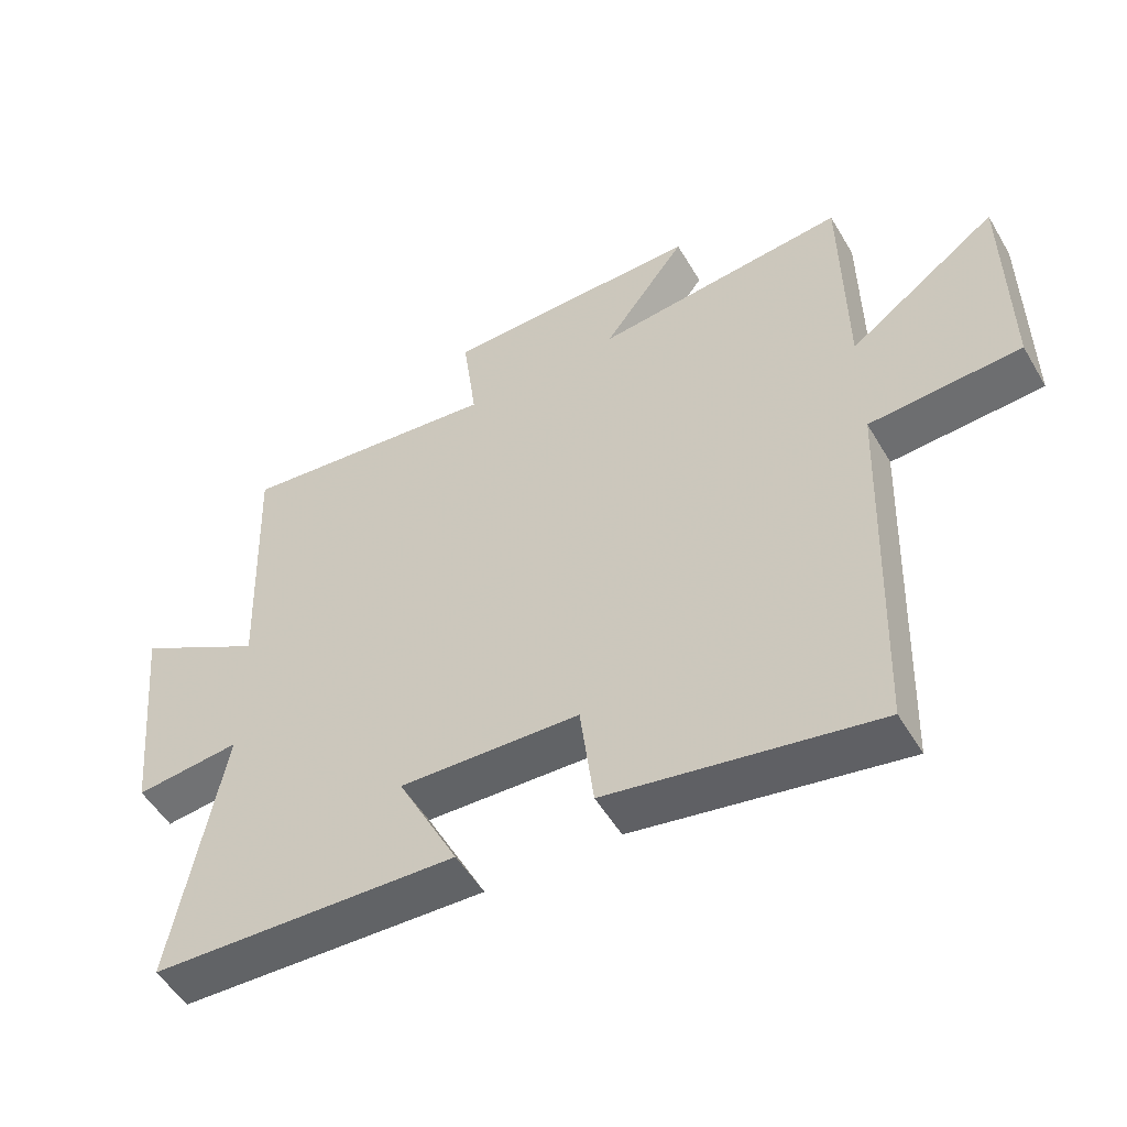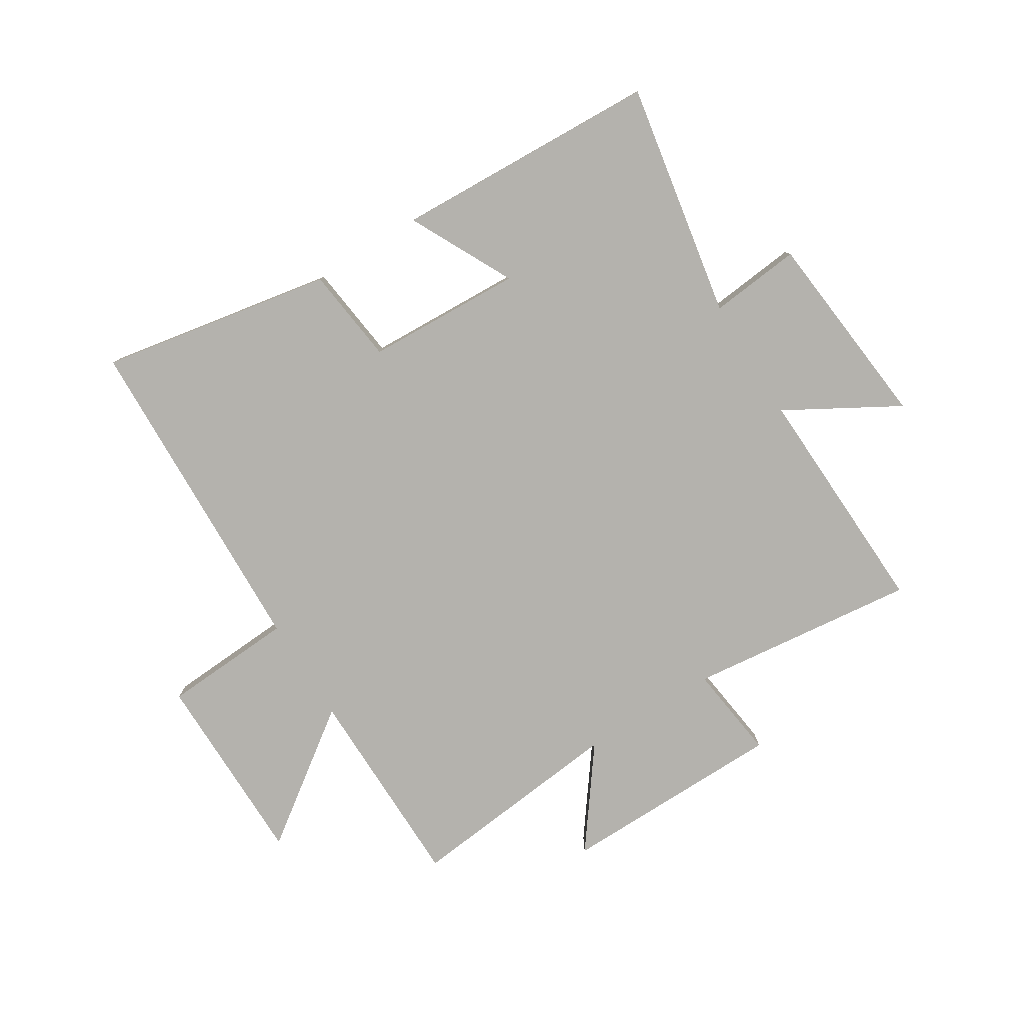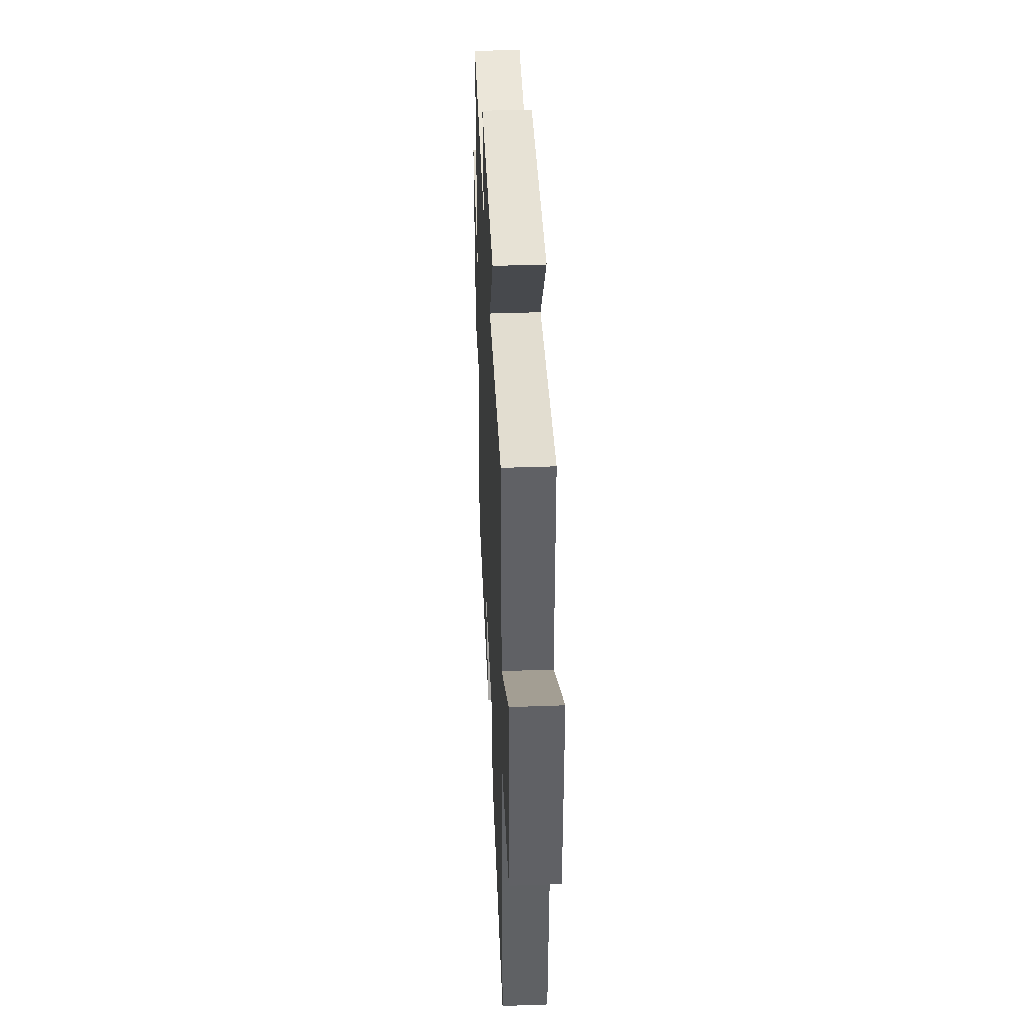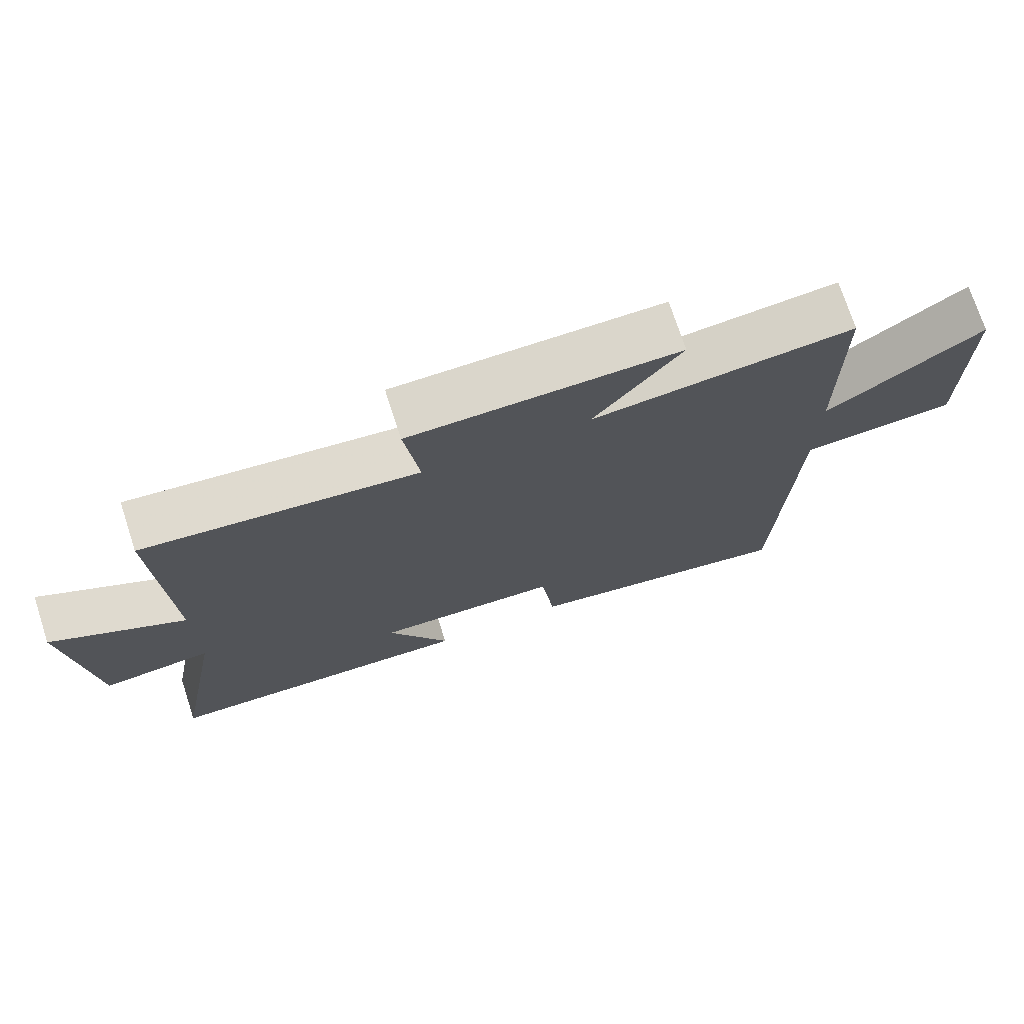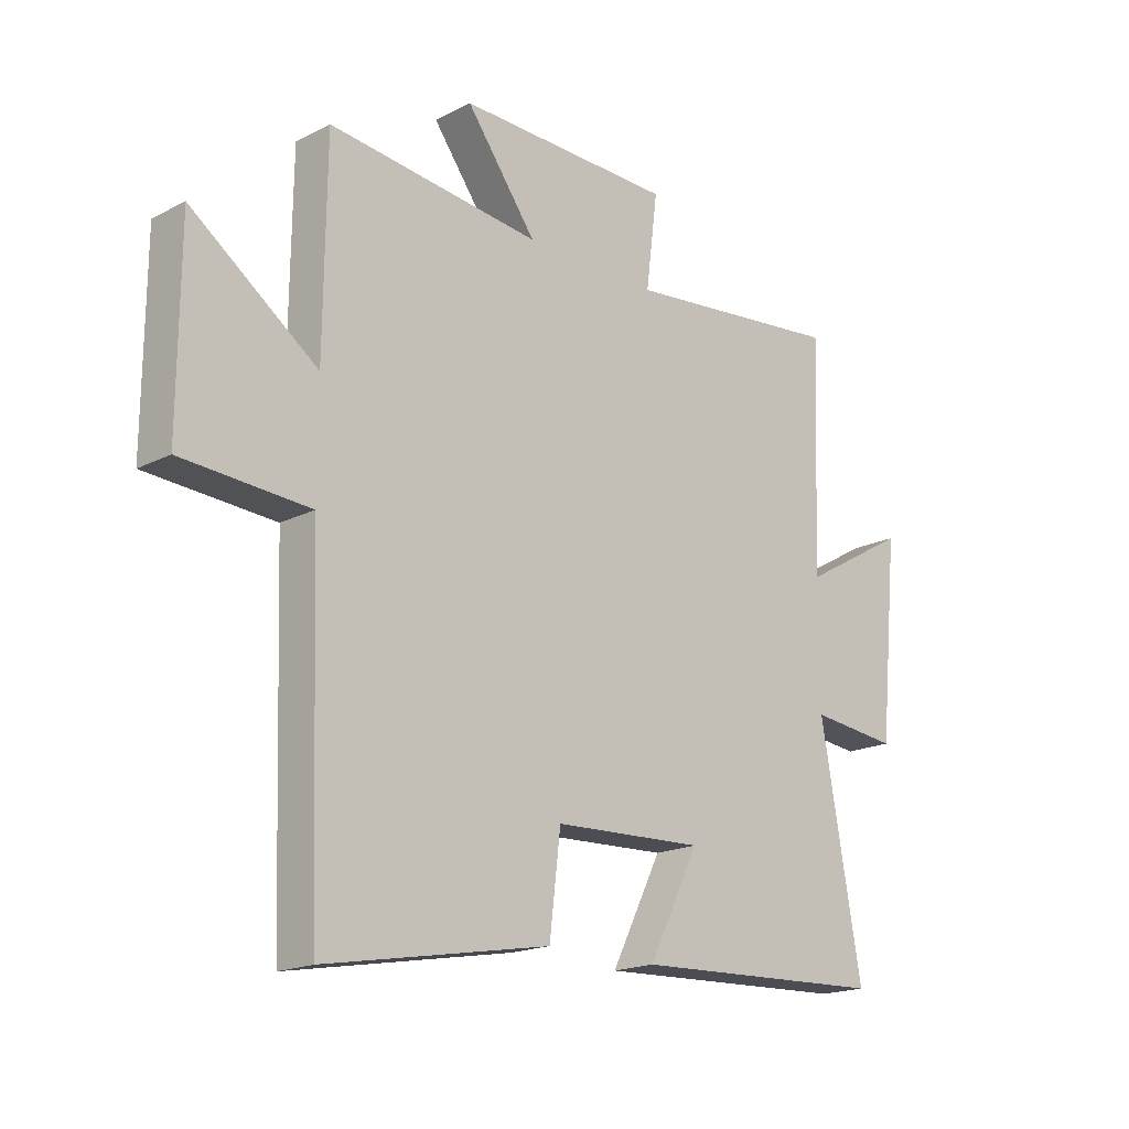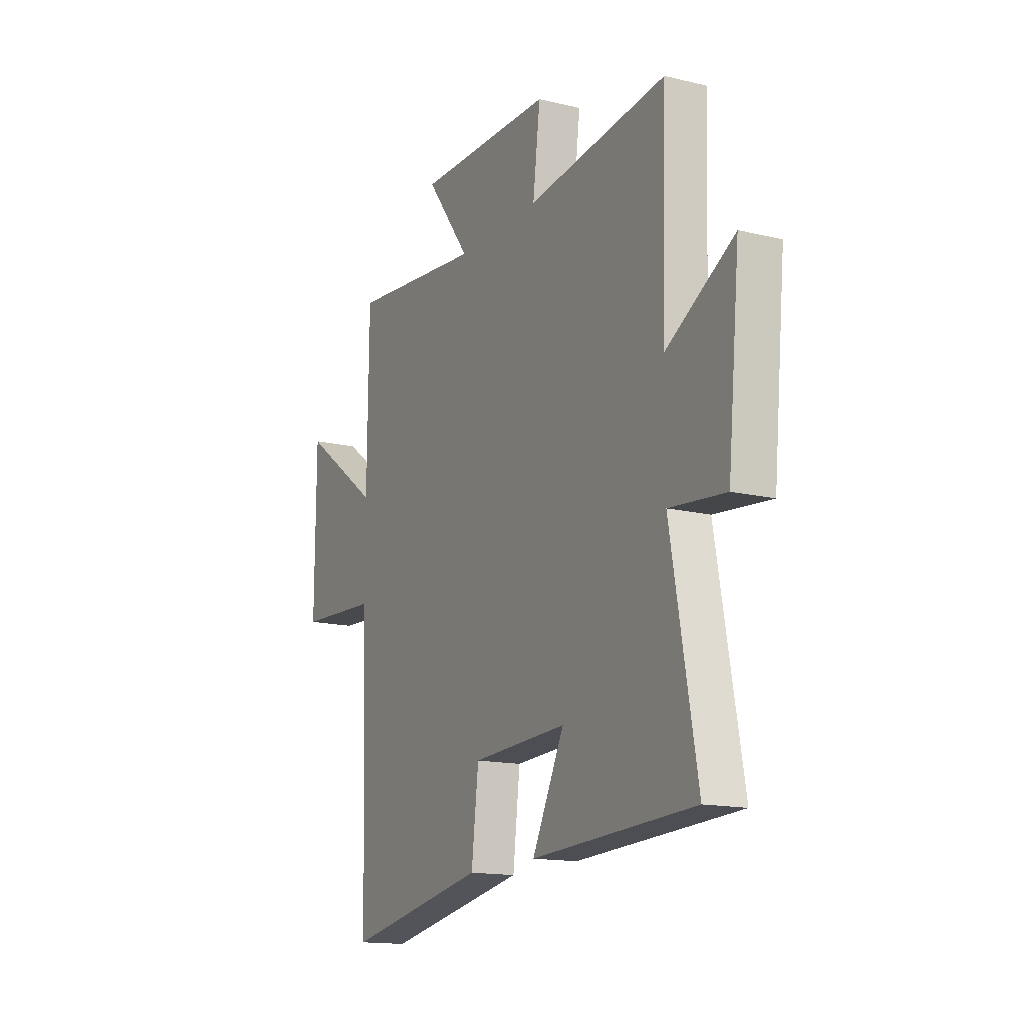
<metadata>
{"format":"obj","ext":"obj","renderer":"f3d","projection":"perspective","resolution":1024,"background":"white","views":[{"elev":-52.3,"azim":29.9,"up":"+Z"},{"elev":-79.5,"azim":-148.0,"up":"+Y"},{"elev":41.1,"azim":87.5,"up":"+Z"},{"elev":73.7,"azim":-18.1,"up":"+Z"},{"elev":-18.4,"azim":134.4,"up":"+Z"},{"elev":-15.1,"azim":-117.2,"up":"+Z"}]}
</metadata>
<code>
v -0.573 0.07 -0.48
v -0.5 0.07 -0.076
v -0.657 0.07 -0.092
v -0.691 0.07 0.252
v -0.5 0.07 0.142
v -0.515 0.07 0.545
v -0.122 0.07 0.5
v -0.143 0.07 0.664
v 0.243 0.07 0.668
v 0.118 0.07 0.5
v 0.496 0.07 0.539
v 0.5 0.07 0.185
v 0.724 0.07 0.346
v 0.726 0.07 0.01
v 0.5 0.07 -0.003
v 0.48 0.07 -0.573
v 0.081 0.07 -0.5
v 0.061 0.07 -0.334
v -0.207 0.07 -0.322
v -0.117 0.07 -0.5
v -0.573 0 -0.48
v -0.5 0 -0.076
v -0.657 0 -0.092
v -0.691 0 0.252
v -0.5 0 0.142
v -0.515 0 0.545
v -0.122 0 0.5
v -0.143 0 0.664
v 0.243 0 0.668
v 0.118 0 0.5
v 0.496 0 0.539
v 0.5 0 0.185
v 0.724 0 0.346
v 0.726 0 0.01
v 0.5 0 -0.003
v 0.48 0 -0.573
v 0.081 0 -0.5
v 0.061 0 -0.334
v -0.207 0 -0.322
v -0.117 0 -0.5
f 19 20 1 2
f 18 19 2
f 15 16 17 18
f 15 18 2
f 12 13 14 15
f 12 15 2
f 11 12 2
f 10 11 2
f 7 8 9 10
f 7 10 2 3
f 5 6 7
f 5 7 3
f 3 4 5
f 22 21 40 39
f 22 39 38
f 38 37 36 35
f 22 38 35
f 35 34 33 32
f 22 35 32
f 22 32 31
f 22 31 30
f 30 29 28 27
f 23 22 30 27
f 27 26 25
f 23 27 25
f 25 24 23
f 1 21 22 2
f 2 22 23 3
f 3 23 24 4
f 4 24 25 5
f 5 25 26 6
f 6 26 27 7
f 7 27 28 8
f 8 28 29 9
f 9 29 30 10
f 10 30 31 11
f 11 31 32 12
f 12 32 33 13
f 13 33 34 14
f 14 34 35 15
f 15 35 36 16
f 16 36 37 17
f 17 37 38 18
f 18 38 39 19
f 19 39 40 20
f 20 40 21 1

</code>
